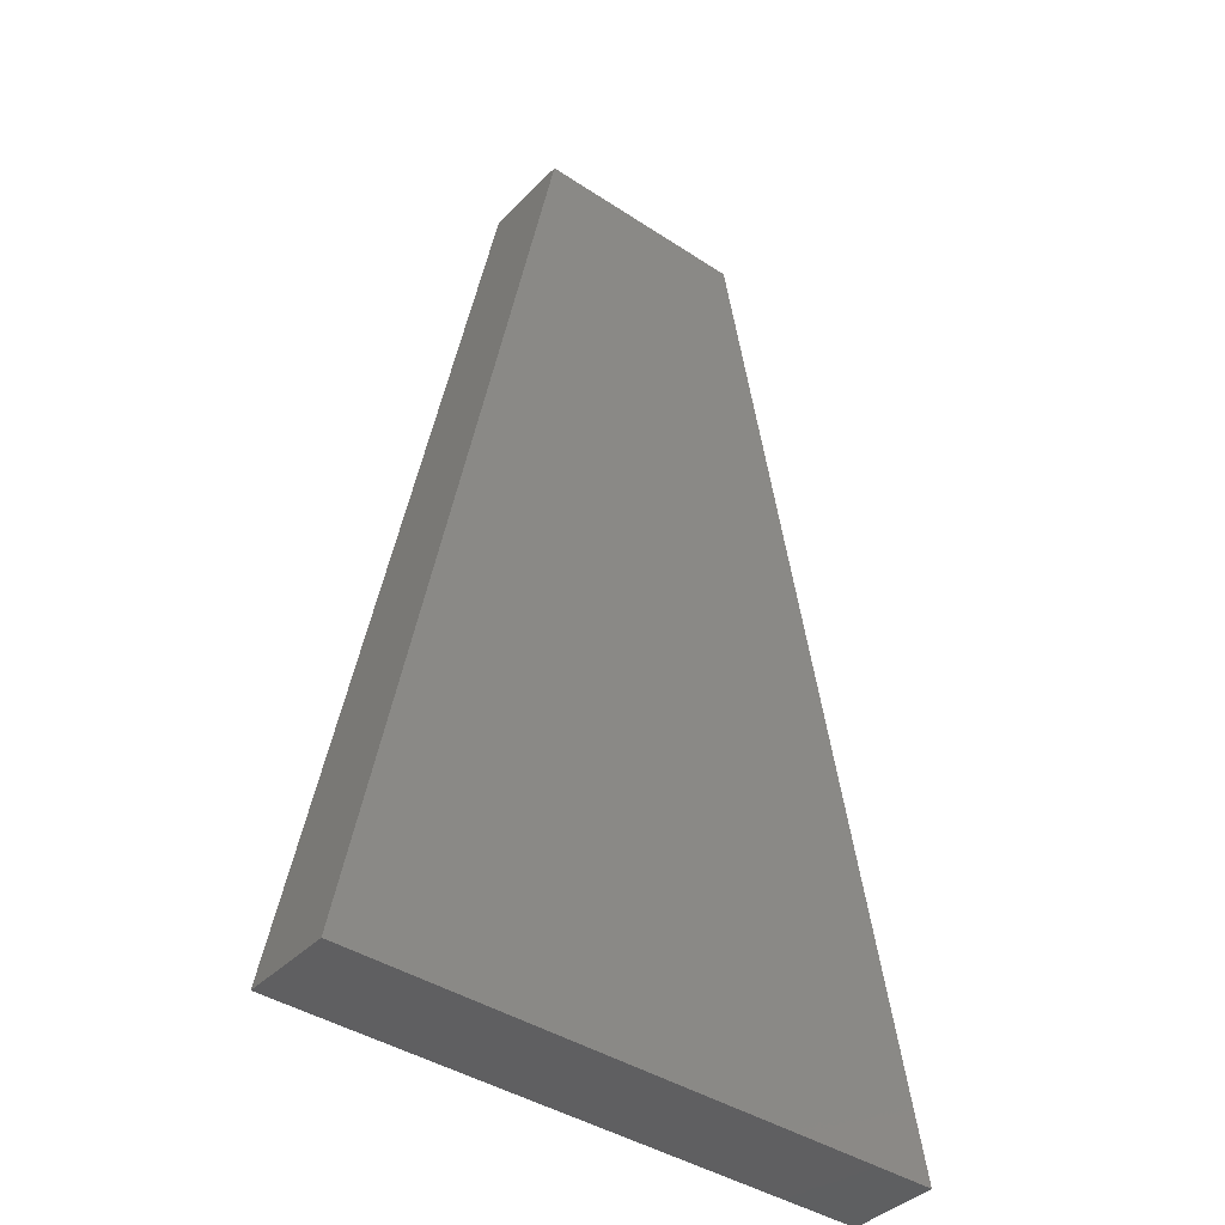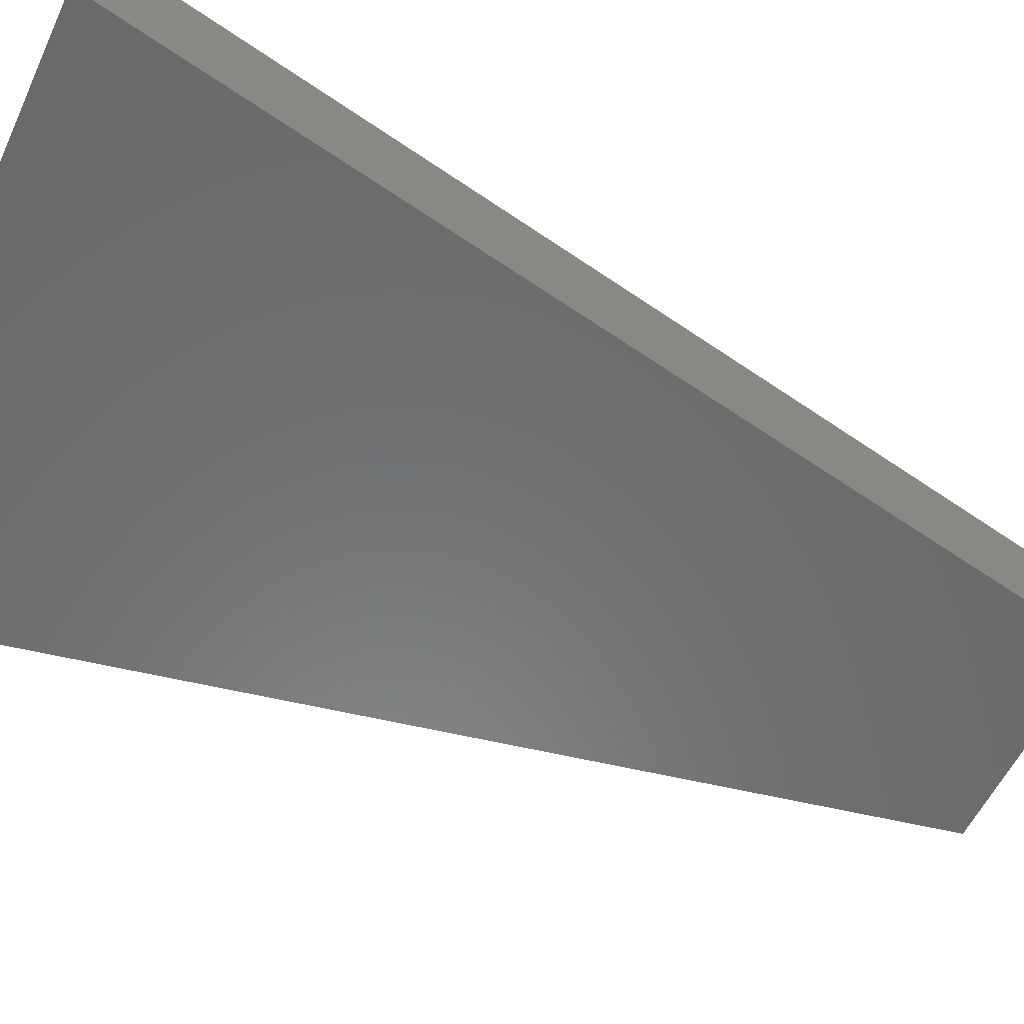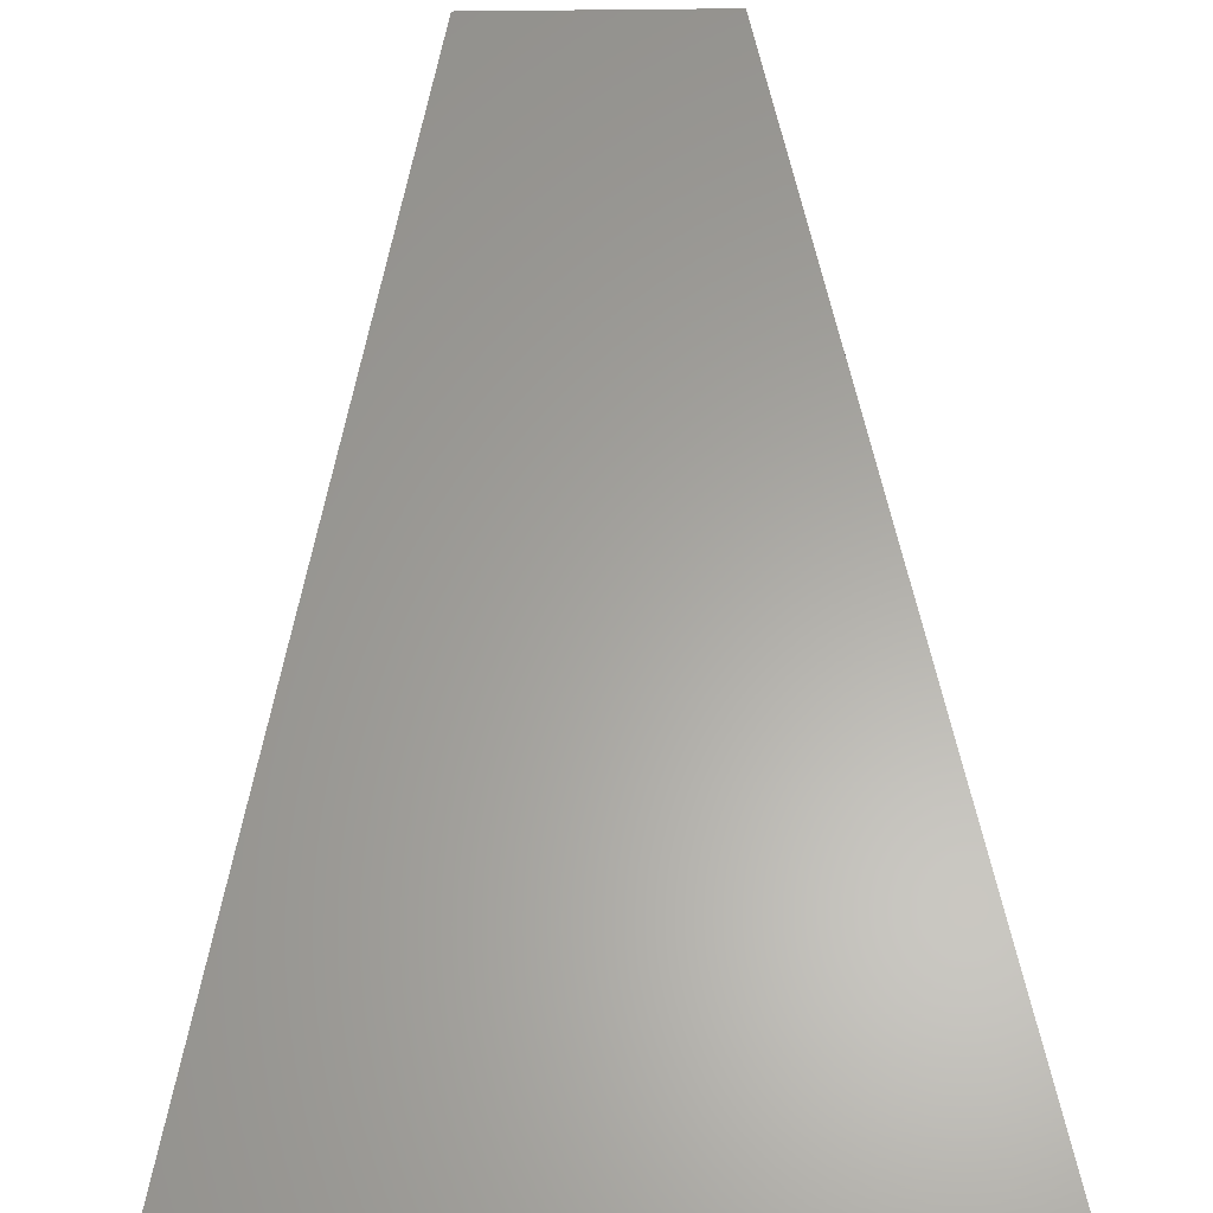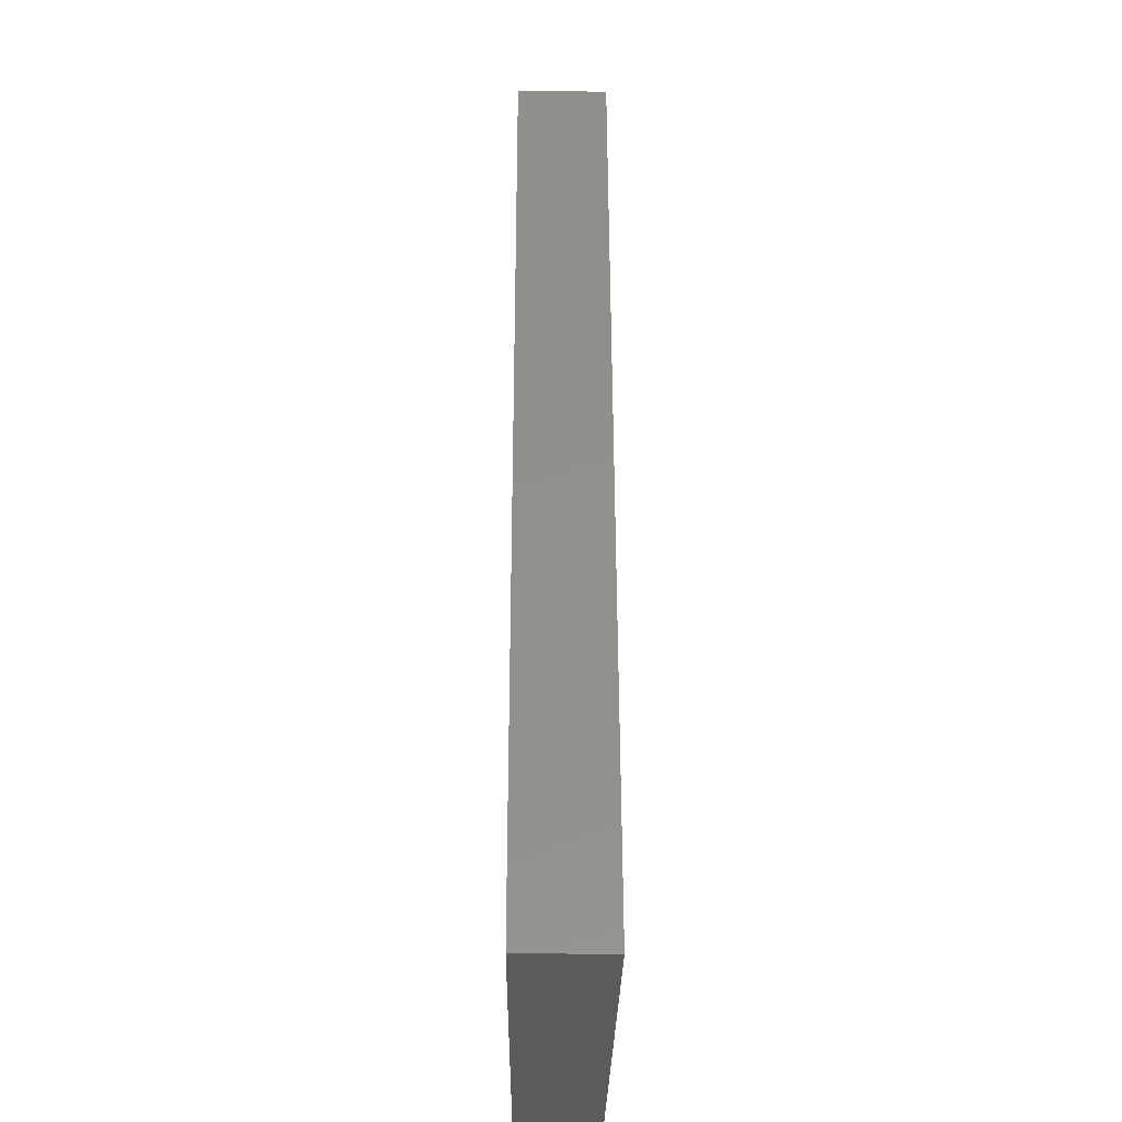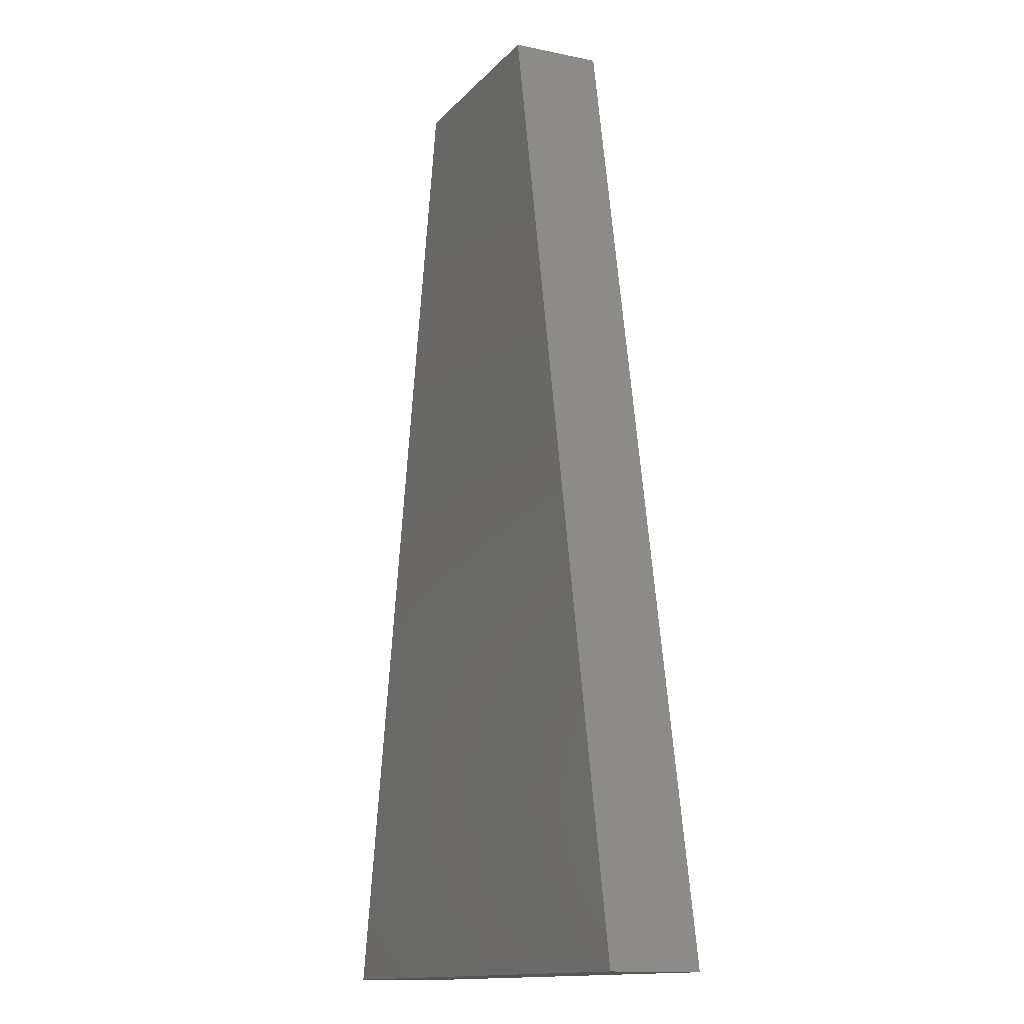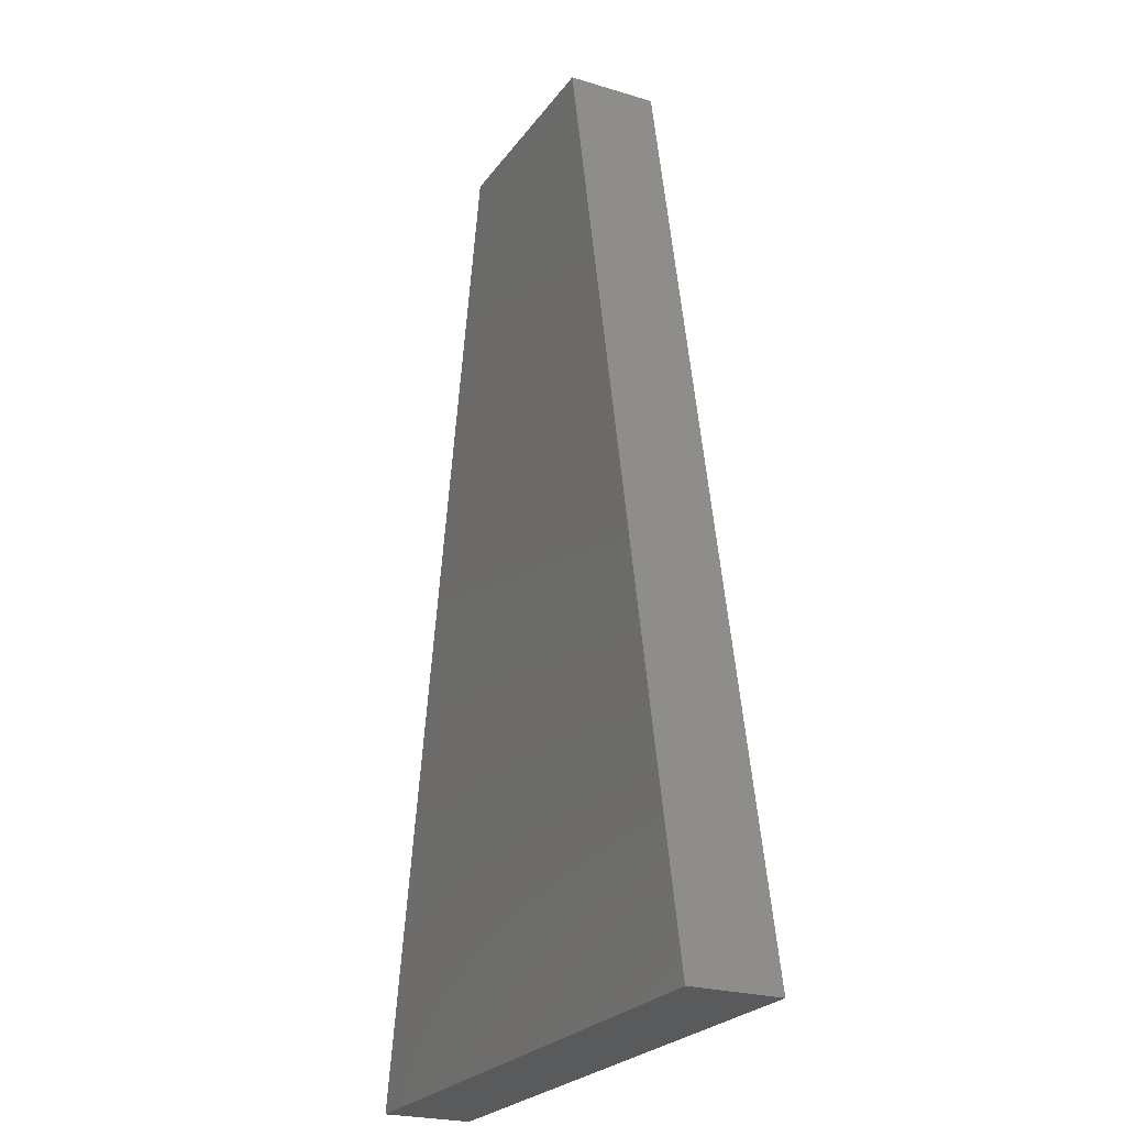
<metadata>
{"format":"stl","ext":"stl","renderer":"f3d","projection":"perspective","resolution":1024,"background":"white","views":[{"elev":-40.0,"azim":-39.2,"up":"+Y"},{"elev":-56.7,"azim":65.0,"up":"+Z"},{"elev":62.0,"azim":-0.7,"up":"+Z"},{"elev":-26.6,"azim":89.4,"up":"+Y"},{"elev":-13.5,"azim":64.8,"up":"+Y"},{"elev":-24.0,"azim":-116.7,"up":"+Y"}]}
</metadata>
<code>
# stl→obj: 12 verts, 20 faces
v 226.5 -1165 -1650
v 226.5 -1165 -1550
v 330.4 -1700 -1550
v 122.5 -630 -1650
v 122.5 -630 -1550
v 330.4 -1700 -1650
v -330.4 -1700 -1550
v -330.4 -1700 -1650
v -122.5 -630 -1650
v -226.5 -1165 -1650
v -226.5 -1165 -1550
v -122.5 -630 -1550
f 1 2 3
f 2 1 4
f 4 5 2
f 3 6 1
f 6 3 7
f 7 8 6
f 9 10 11
f 7 11 10
f 10 8 7
f 11 12 9
f 9 12 5
f 5 4 9
f 8 10 1
f 10 9 4
f 4 1 10
f 1 6 8
f 11 2 5
f 7 3 2
f 2 11 7
f 5 12 11

</code>
